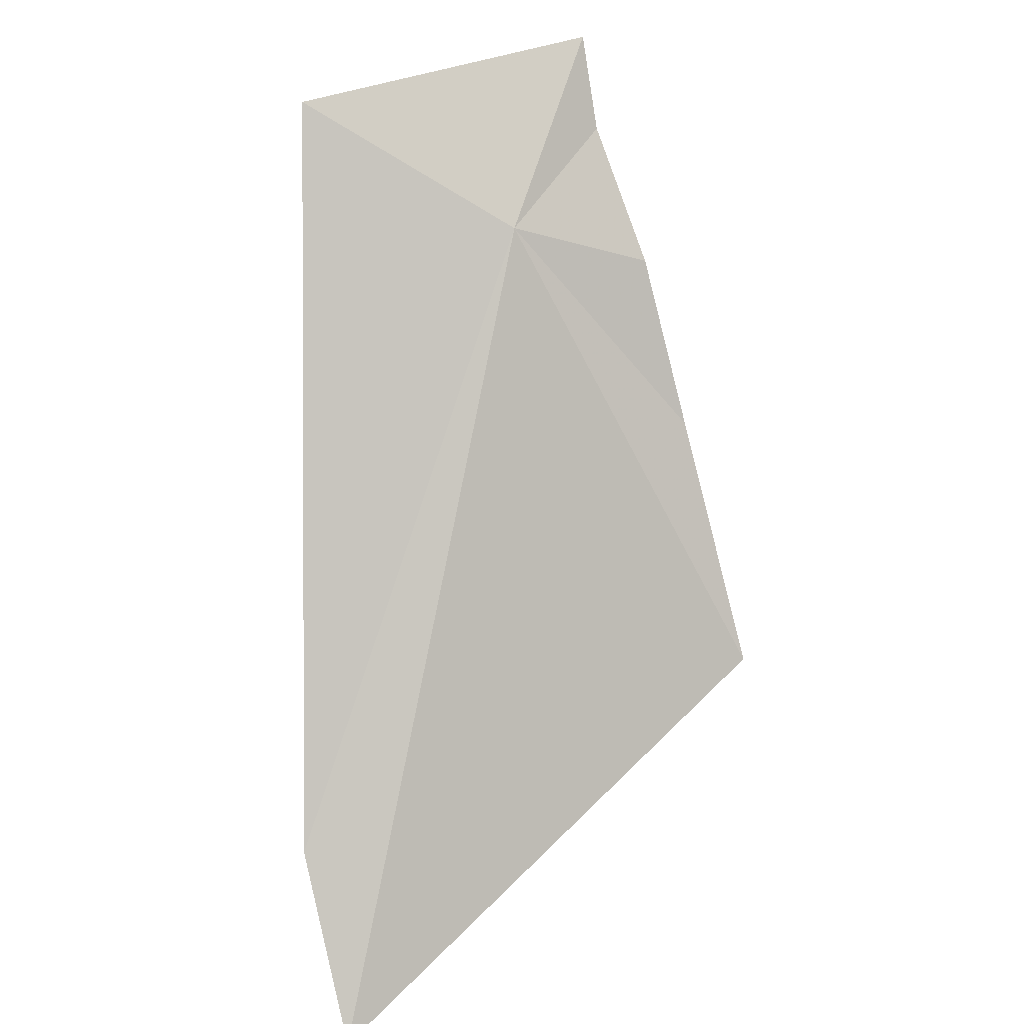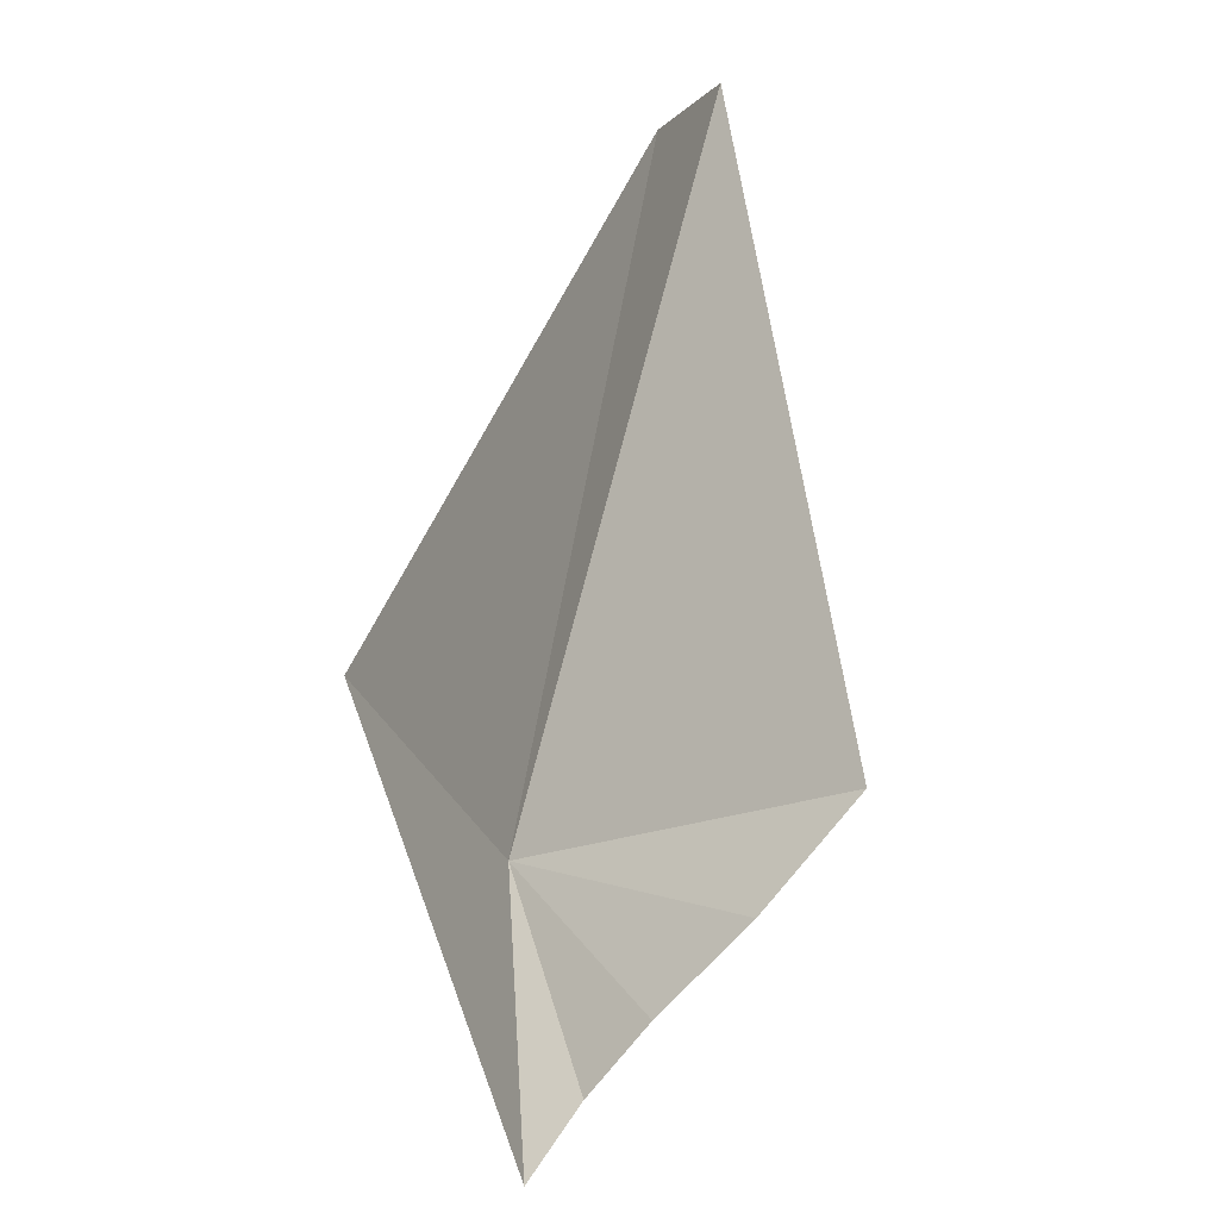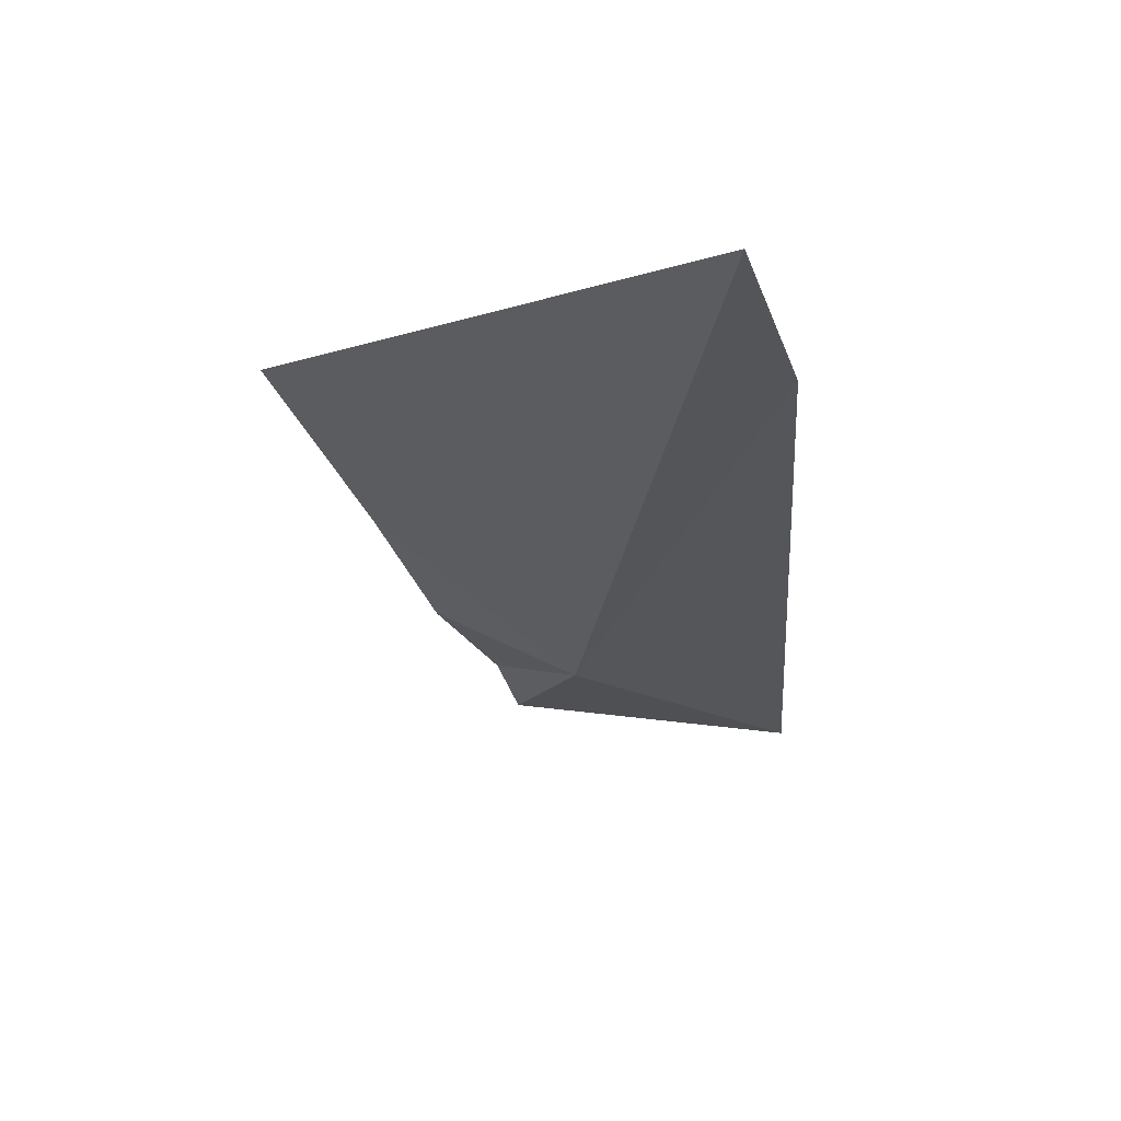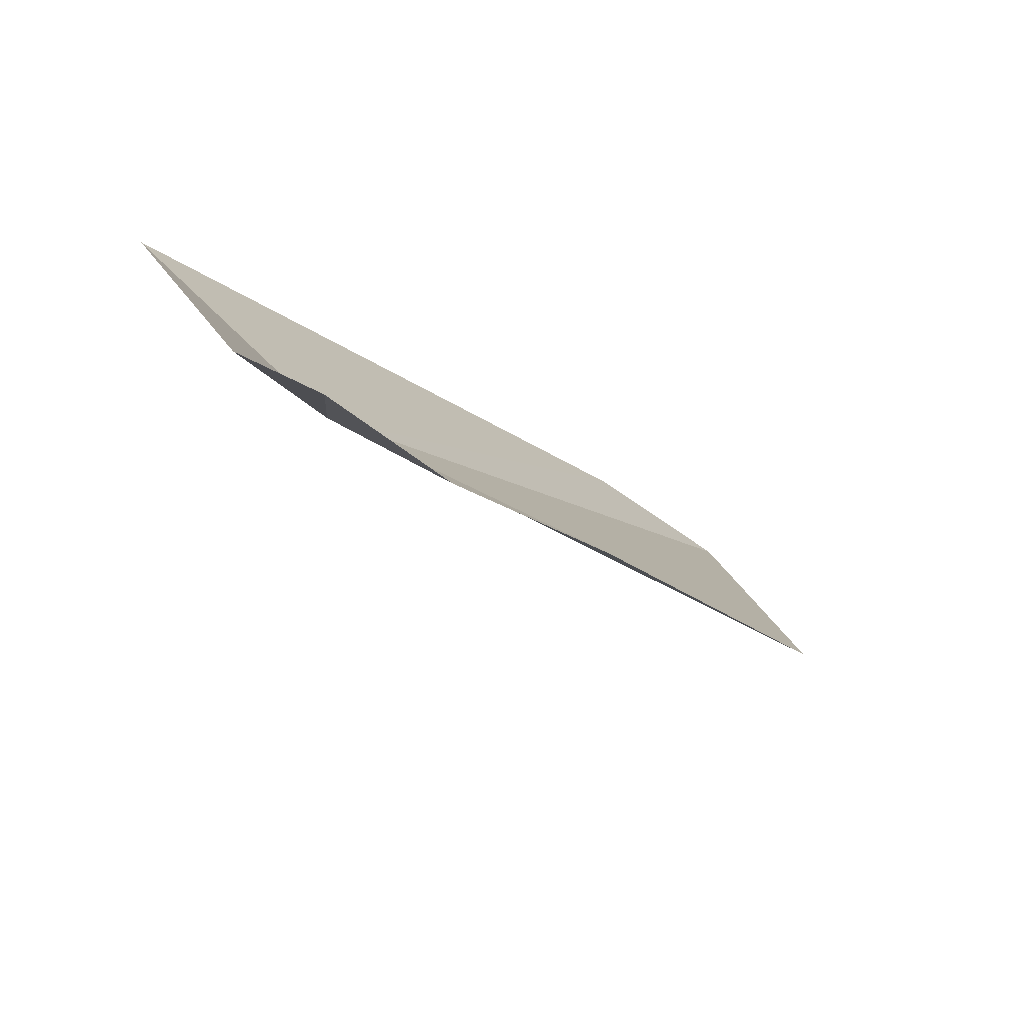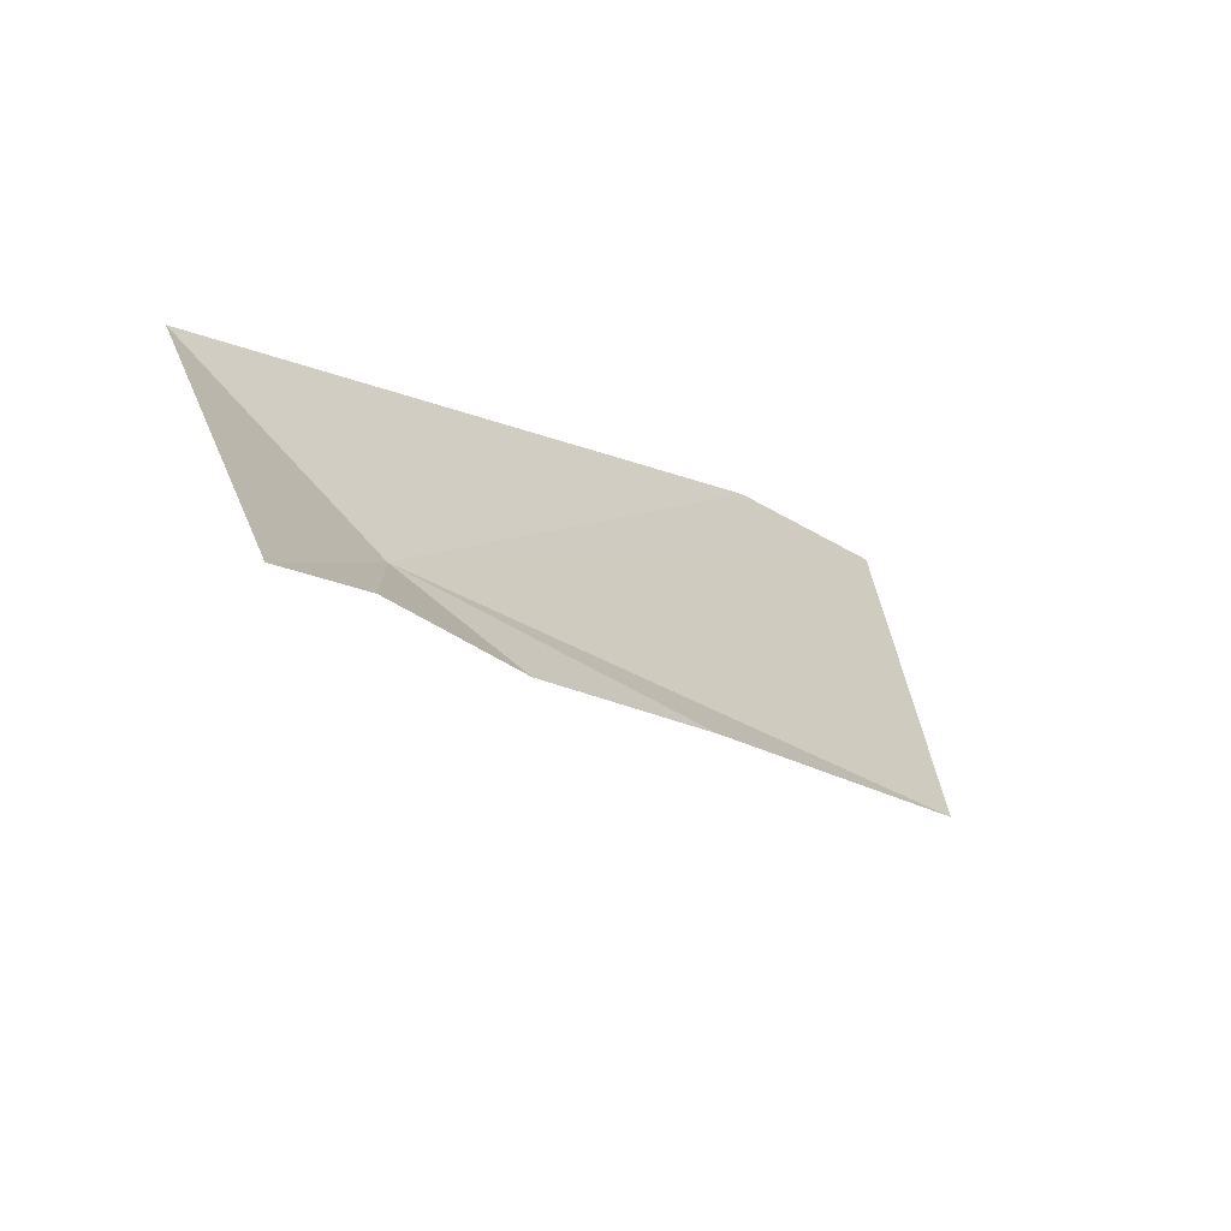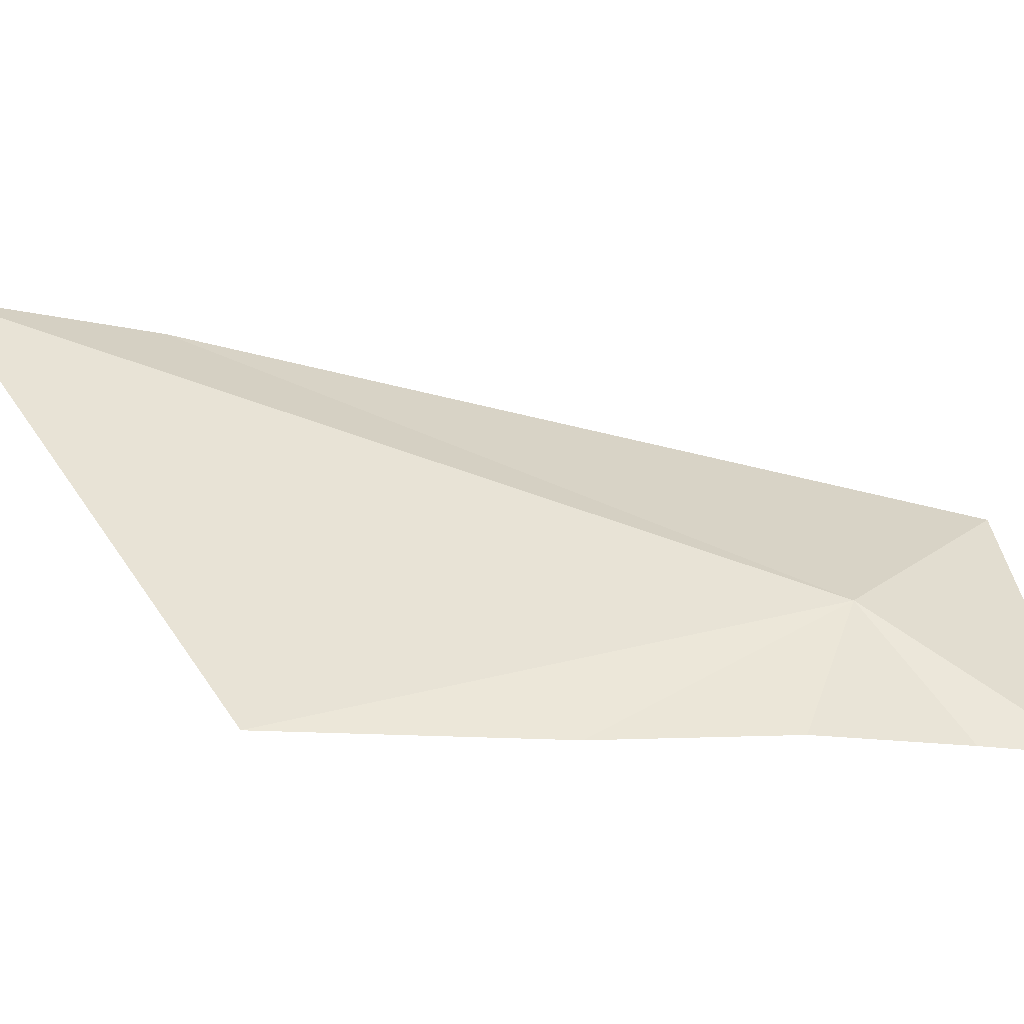
<metadata>
{"format":"obj","ext":"obj","renderer":"f3d","projection":"perspective","resolution":1024,"background":"white","views":[{"elev":-41.0,"azim":-84.2,"up":"+Z"},{"elev":29.0,"azim":-26.5,"up":"+Y"},{"elev":-75.3,"azim":101.3,"up":"+Z"},{"elev":51.4,"azim":-15.7,"up":"+Z"},{"elev":65.0,"azim":-12.7,"up":"+Z"},{"elev":-77.7,"azim":-142.9,"up":"+Y"}]}
</metadata>
<code>
v -3.078 26.77 12.39
v -1.859 25.89 11.95
v -2.609 26.06 12.56
v -3.151 26.29 13.12
v -3.533 26.33 13.48
v -0.8047 25.64 11.01
v -1.104 28.14 9.643
v -0.3832 27.97 8.85
v -3.782 27.87 12.77
f 1 3 2
f 1 5 4
f 1 2 6
f 1 8 7
f 1 9 5
f 1 6 8
f 1 7 9
f 1 4 3

</code>
